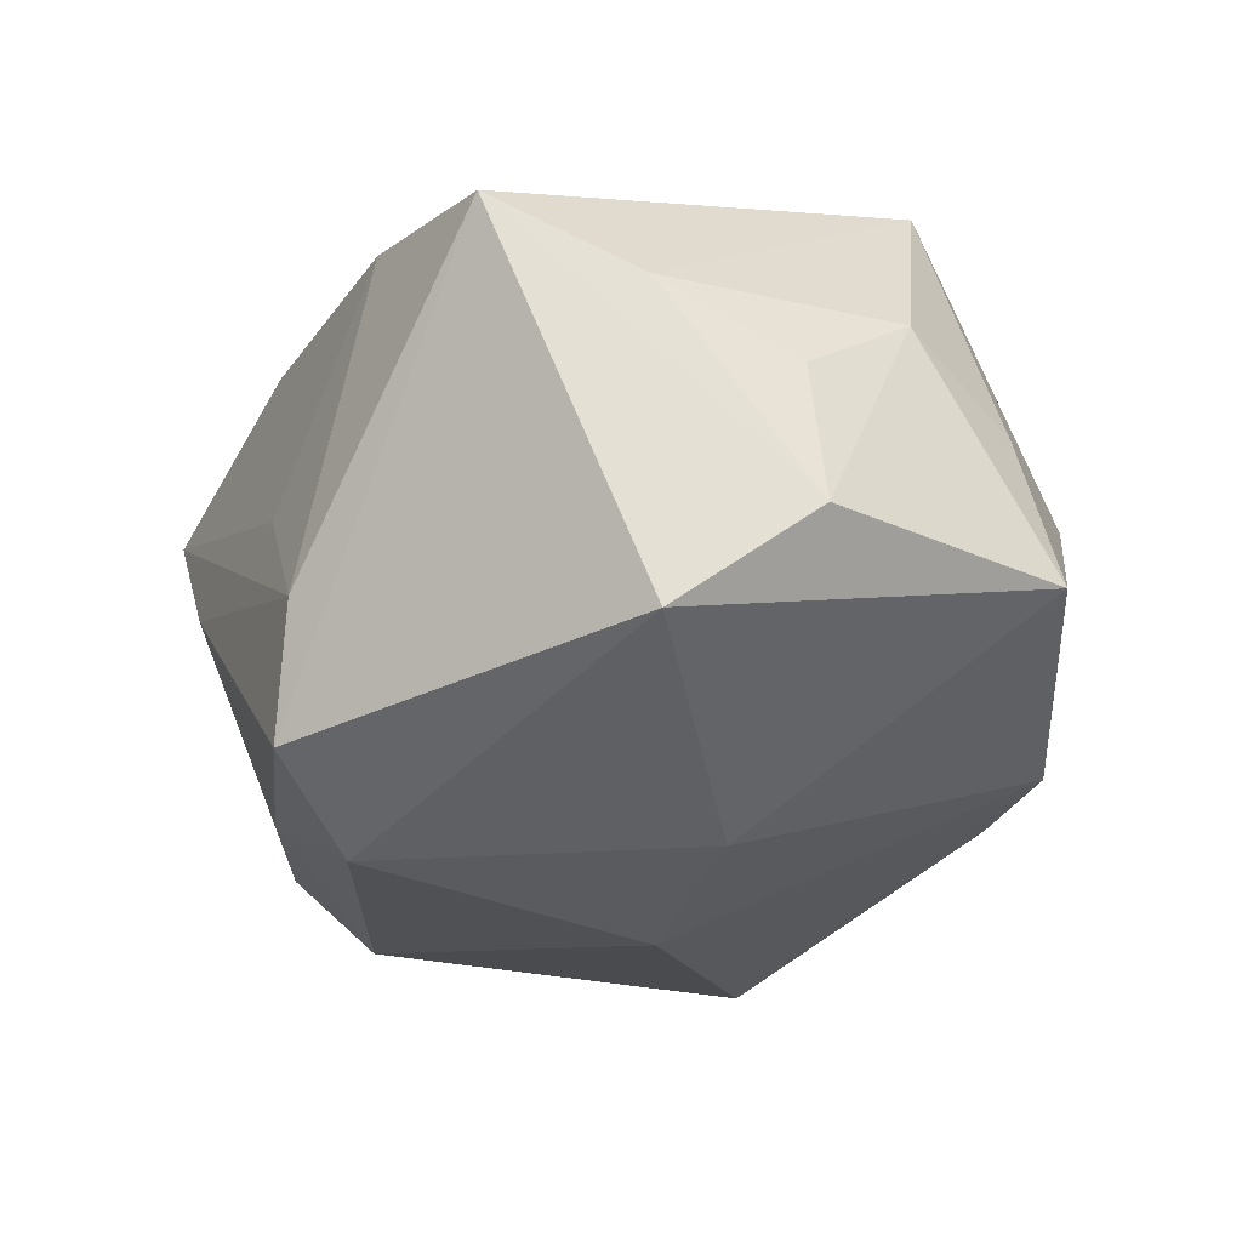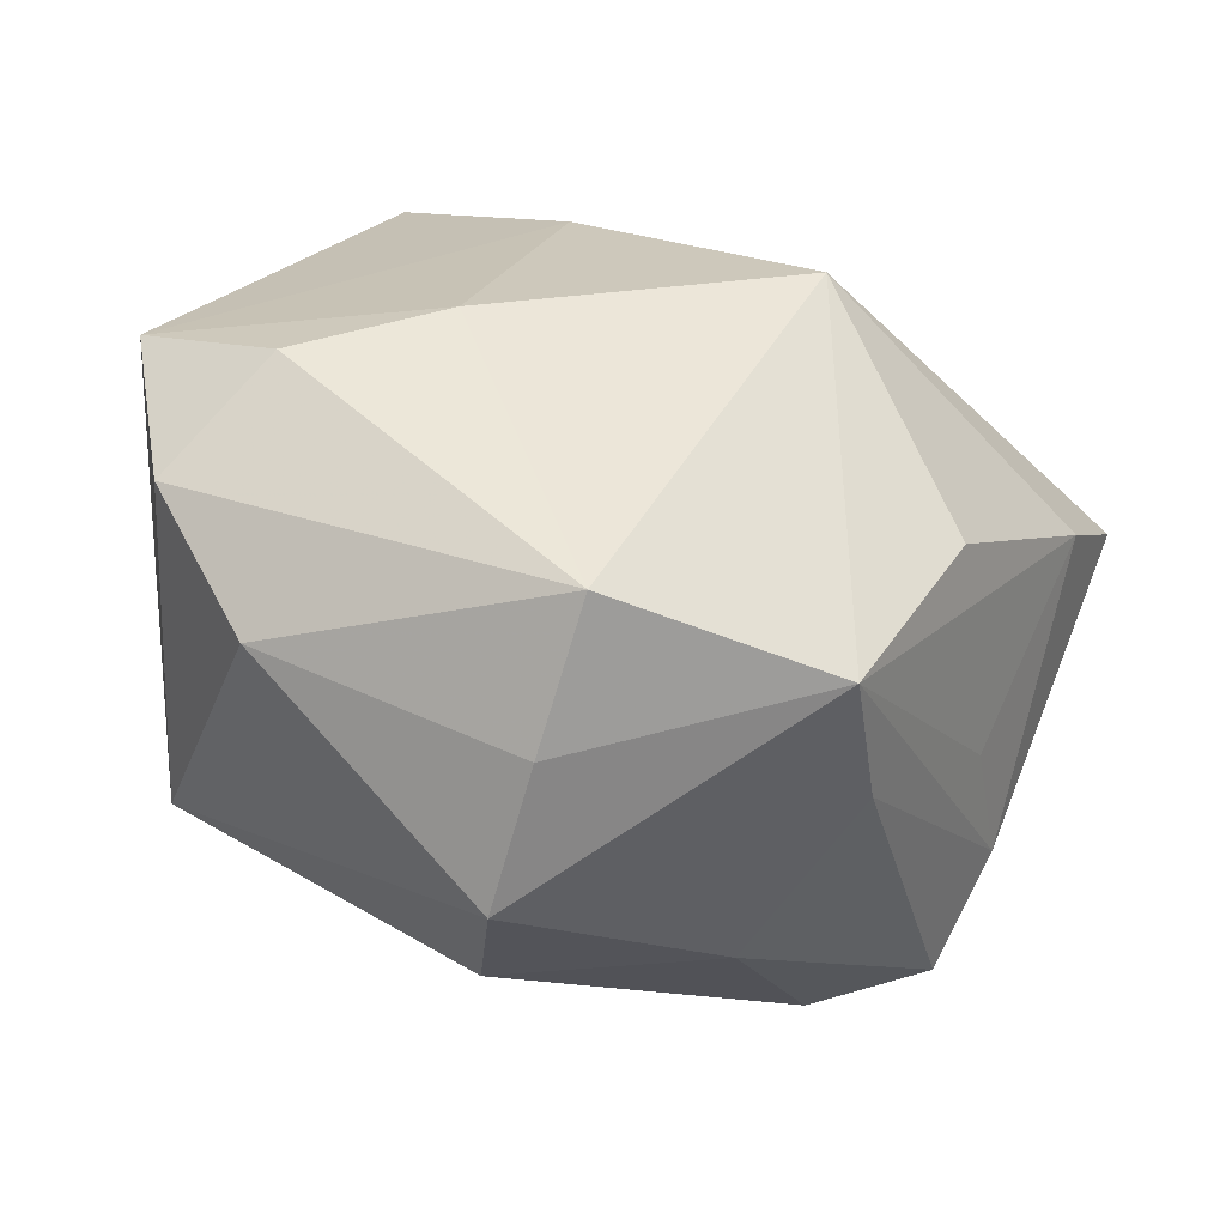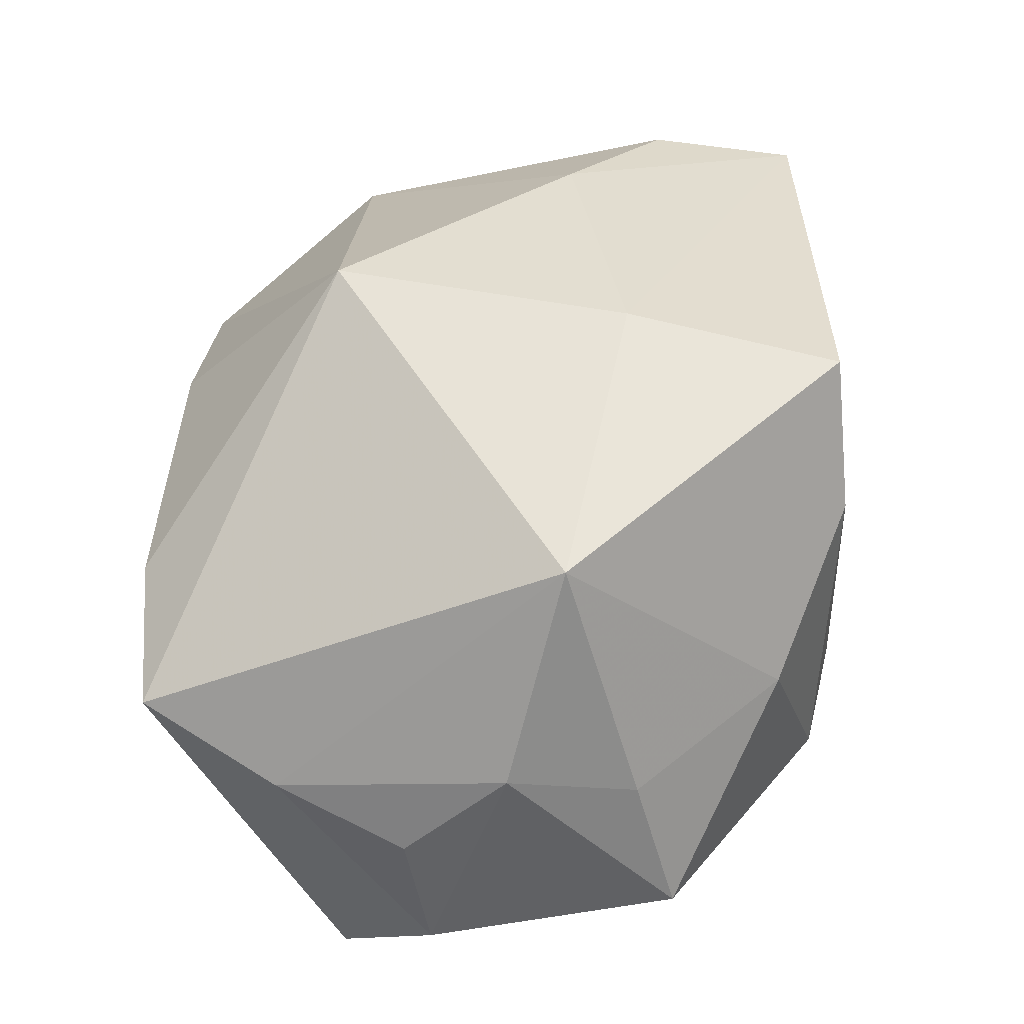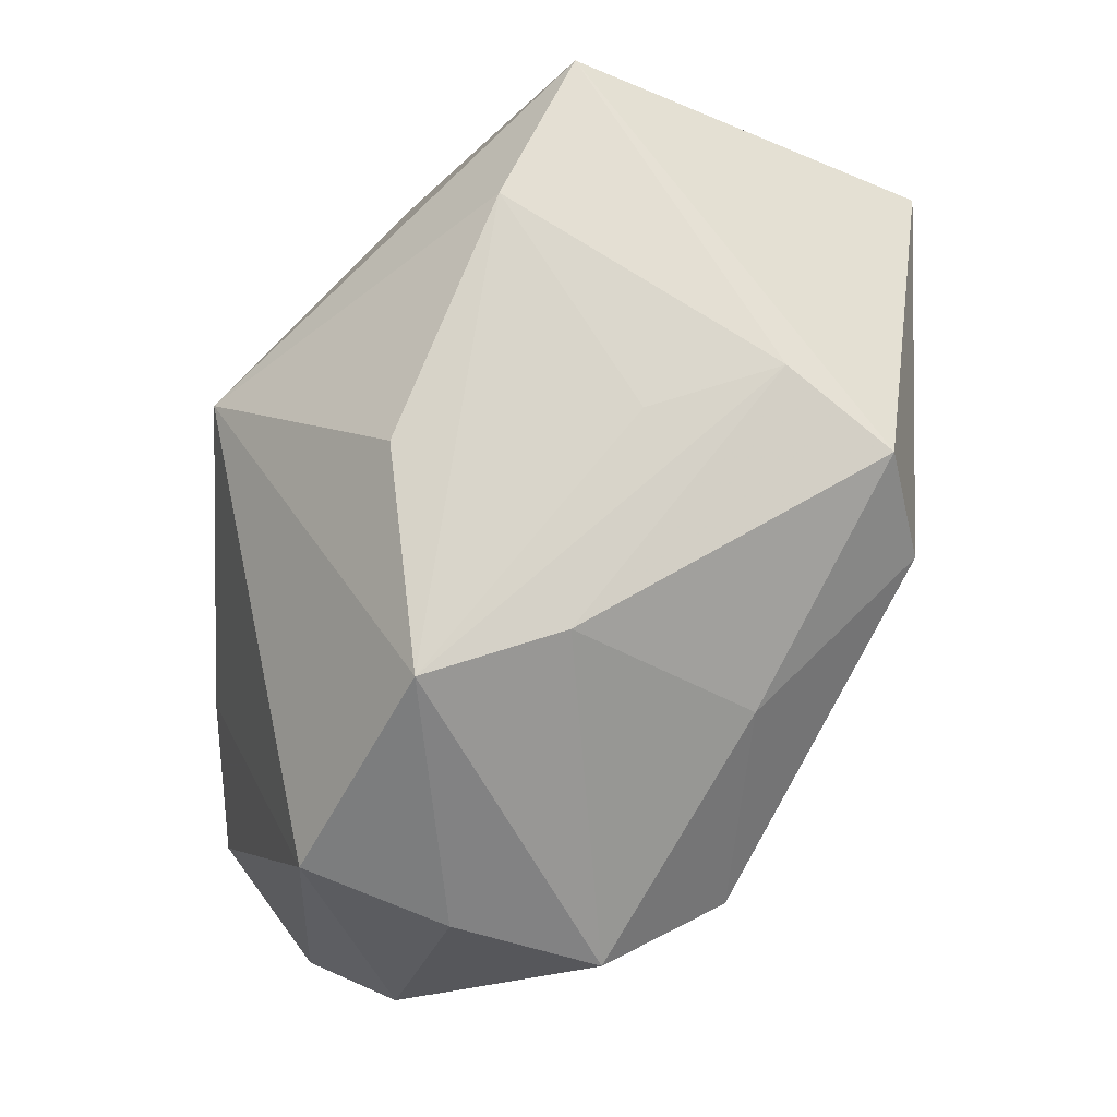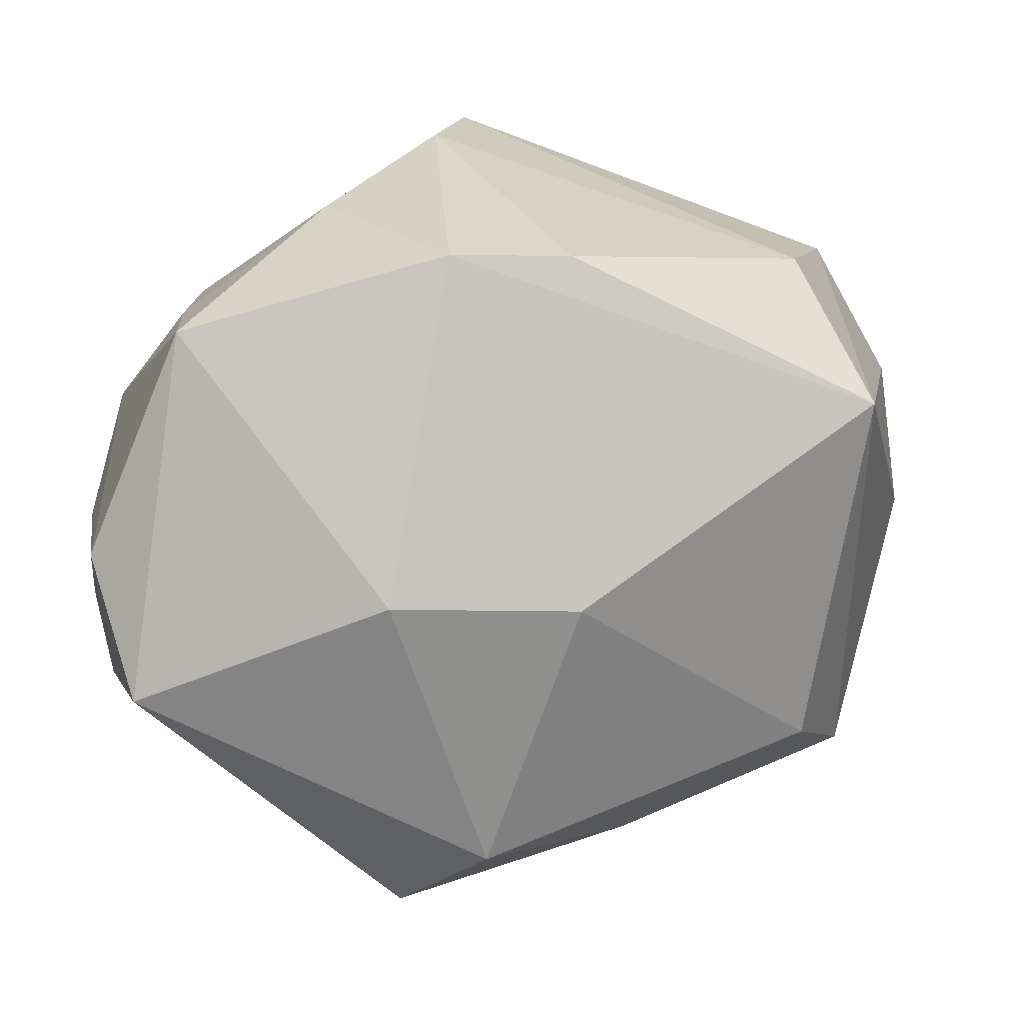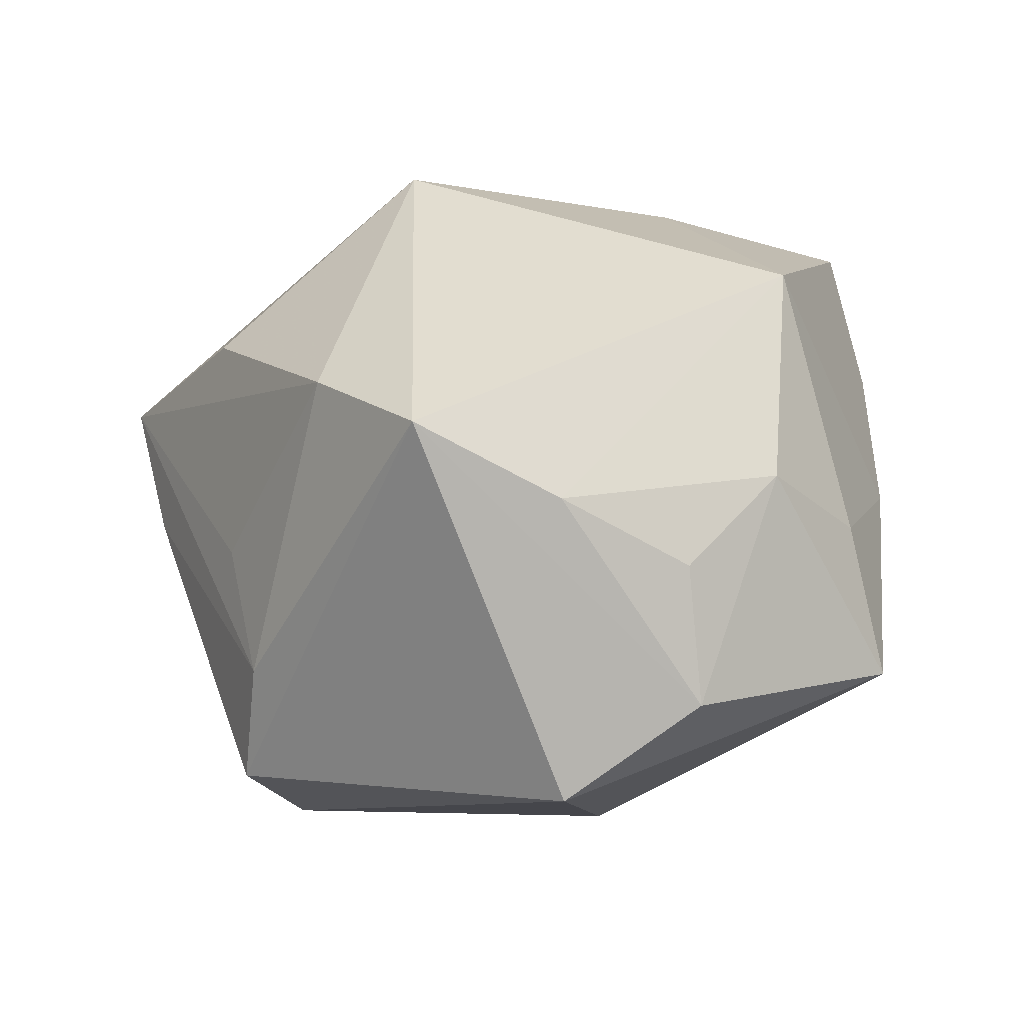
<metadata>
{"format":"obj","ext":"obj","renderer":"f3d","projection":"perspective","resolution":1024,"background":"white","views":[{"elev":-41.7,"azim":-118.1,"up":"+Z"},{"elev":24.7,"azim":121.2,"up":"+Z"},{"elev":33.5,"azim":-85.6,"up":"+Z"},{"elev":74.4,"azim":94.2,"up":"+Y"},{"elev":-63.3,"azim":-16.1,"up":"+Z"},{"elev":-7.9,"azim":-120.8,"up":"+Z"}]}
</metadata>
<code>
v 0.01265 -0.003701 0.02342
v 0.004718 -0.004457 -0.02265
v 0.02944 0.01215 0.004318
v 0.02205 -0.01032 0.02233
v -0.001098 0.02357 -0.02182
v -0.0297 0.003546 -0.01755
v -0.03092 -0.002097 -0.001771
v -0.01612 0.02553 0.004442
v 0.03271 -0.005613 0.008641
v -0.00482 0.01211 0.02342
v -0.008155 -0.008864 0.02259
v -0.005831 0.02528 -0.0146
v 0.0296 -0.01389 0.01584
v 0.01644 -0.02514 0.003601
v -0.002213 0.02553 -0.005772
v 0.02244 -0.02079 -0.01087
v 0.02201 -0.02083 0.02132
v -0.008536 -0.001981 -0.0247
v 0.003759 0.01664 -0.02426
v -0.01013 -0.02387 0.02046
v 0.0009819 0.02505 0.009969
v -0.01258 -0.02498 0.01007
v -0.02731 -0.005734 0.01347
v -0.01948 -0.02074 -0.0005451
v 0.01226 0.02488 -0.002254
v -0.02663 0.02386 0.0002796
v -0.02408 0.01082 -0.02386
v 0.03099 0.009862 -0.005678
v -0.03076 0.005156 -0.008373
v -0.002056 -0.02555 -0.01073
v 0.02571 0.005665 -0.01371
v -0.02779 -0.01101 -0.00444
v 0.02659 0.01393 0.0142
v 0.01501 0.01737 -0.01434
v -0.01061 -0.02405 -0.013
v -0.02935 0.01427 -0.004358
v -0.02758 -0.01386 -0.01471
v 0.0161 0.02553 0.007027
f 38 10 33
f 20 23 22
f 16 35 2
f 13 17 16
f 38 28 25
f 25 12 38
f 5 12 25
f 5 25 34
f 34 25 28
f 26 23 10
f 26 27 6
f 5 27 26
f 26 12 5
f 10 23 11
f 23 20 11
f 20 17 11
f 19 27 5
f 5 34 19
f 6 27 37
f 13 16 9
f 9 16 28
f 9 33 13
f 14 16 17
f 14 20 22
f 14 17 20
f 7 32 23
f 6 37 7
f 7 37 32
f 21 10 38
f 10 11 1
f 1 11 17
f 1 33 10
f 18 19 2
f 27 19 18
f 18 37 27
f 2 35 18
f 35 37 18
f 28 16 31
f 31 34 28
f 31 19 34
f 31 16 2
f 2 19 31
f 32 37 24
f 22 23 24
f 23 32 24
f 24 35 22
f 24 37 35
f 3 9 28
f 33 9 3
f 3 28 38
f 38 33 3
f 35 16 30
f 16 14 30
f 22 35 30
f 30 14 22
f 6 7 29
f 23 26 36
f 36 7 23
f 36 29 7
f 36 26 6
f 6 29 36
f 8 26 10
f 10 21 8
f 12 26 8
f 8 21 38
f 4 1 17
f 33 1 4
f 13 33 4
f 4 17 13
f 38 12 15
f 15 8 38
f 12 8 15

</code>
